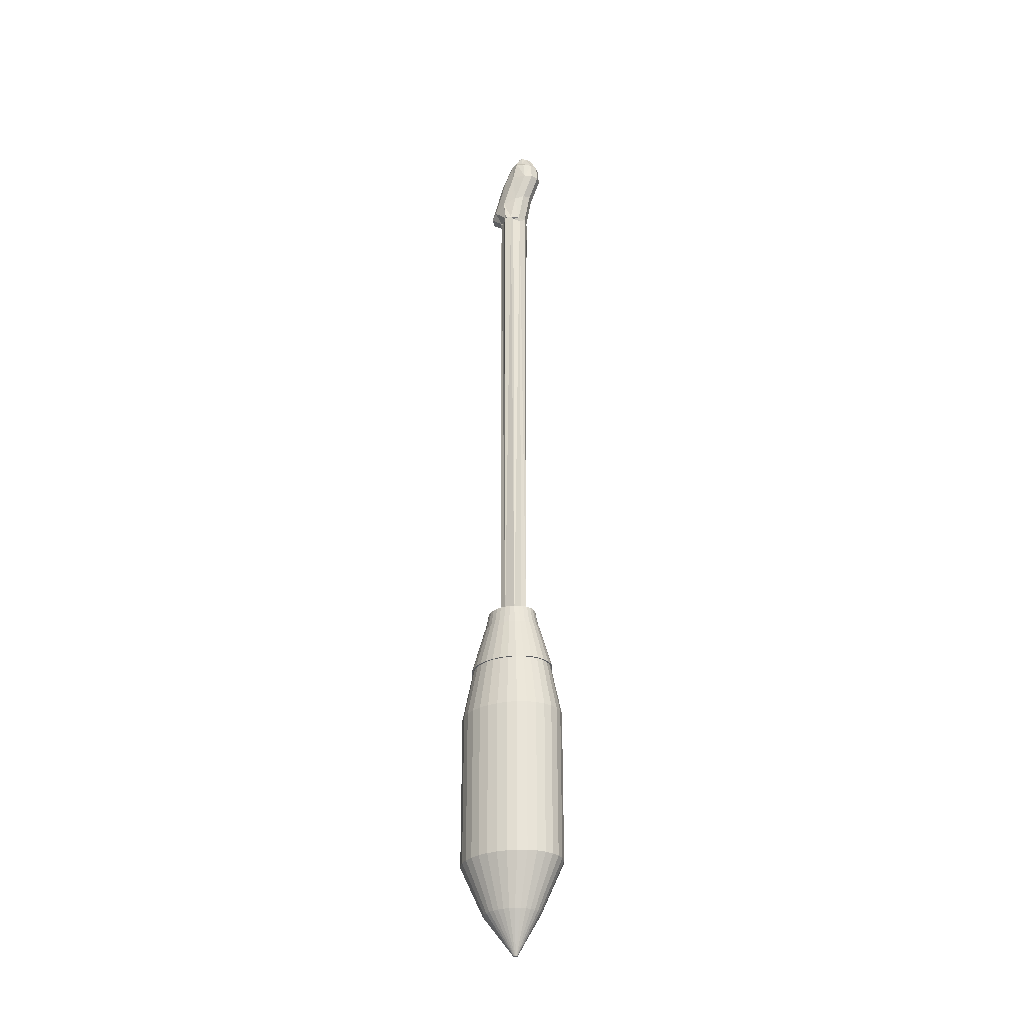
<metadata>
{"format":"obj","ext":"obj","renderer":"f3d","projection":"perspective","resolution":1024,"background":"white","views":[{"elev":-29.1,"azim":-56.9,"up":"+Z"}]}
</metadata>
<code>
o Body
v -0.03977 0.4652 -0.8204
v -0.0456 0.448 -0.9144
v -0.02028 0.458 -0.8204
v -0.02325 0.4397 -0.9144
v -0.08317 0.5711 1.712
v 0.08317 0.5711 1.712
v -0.08317 0.5845 1.813
v 0.08317 0.5845 1.813
v -0.08317 0.5204 1.982
v 0.08317 0.5204 1.982
v 0.08317 0.4951 2.071
v -0.08317 0.4951 2.071
v -0.08036 0.5773 1.712
v 1e-06 0.6477 1.712
v -0 0.4555 -0.8204
v -0.0436 0.6271 1.712
v 1e-06 0.4945 1.712
v -0.07094 0.5441 1.712
v -0 0.4369 -0.9144
v -0.04084 0.509 1.712
v 1e-06 0.6477 1.712
v 0.08037 0.5773 1.712
v 0.0436 0.6271 1.712
v 0.07095 0.5441 1.712
v 1e-06 0.4945 1.712
v 0.04084 0.509 1.712
v 1e-06 0.4602 1.864
v -0.06456 0.5179 1.84
v -0.03897 0.4771 1.857
v 0.06456 0.5179 1.84
v 1e-06 0.4602 1.864
v 0.03897 0.4771 1.857
v -0.06404 0.653 1.785
v 1e-06 0.7088 1.762
v -0.03882 0.6925 1.769
v 1e-06 0.7088 1.762
v 0.06404 0.653 1.785
v 0.03882 0.6925 1.769
v 1e-06 0.4051 1.983
v -0.0629 0.4531 1.983
v -0.03849 0.4191 1.983
v 0.0629 0.4531 1.983
v 1e-06 0.4051 1.983
v 0.03849 0.4191 1.983
v -0.06328 0.5865 1.982
v 1e-06 0.6358 1.981
v -0.0386 0.6213 1.981
v 1e-06 0.6358 1.981
v 0.06328 0.5865 1.982
v 0.0386 0.6213 1.981
v -0.04844 0.4815 2.097
v 1e-06 0.4543 2.138
v -0.03425 0.4622 2.126
v 0.04844 0.4815 2.097
v 1e-06 0.4543 2.138
v 0.03425 0.4622 2.126
v -0.04844 0.5007 2.107
v 1e-06 0.5061 2.165
v -0.03425 0.5045 2.148
v 0.04844 0.5007 2.107
v 1e-06 0.5061 2.165
v 0.03425 0.5045 2.148
v 1e-06 0.4118 2.059
v 0.06808 0.4589 2.066
v 0.04 0.4256 2.061
v 1e-06 0.4118 2.059
v -0.06808 0.4589 2.066
v -0.04 0.4256 2.061
v 1e-06 0.5784 2.083
v -0.06698 0.5339 2.077
v -0.03968 0.5654 2.082
v 1e-06 0.5784 2.083
v 0.06698 0.5339 2.077
v 0.03968 0.5654 2.082
v 1e-06 0.4802 2.151
v -0.06814 0.4886 2.106
v -0.04002 0.4827 2.138
v 0.06814 0.4886 2.106
v 1e-06 0.4802 2.151
v 0.04002 0.4827 2.138
v -0.03859 0.5993 -0.8294
v -0.003528 0.6477 -0.8294
v -0.02832 0.6335 -0.8294
v -0.003528 0.4945 -0.8294
v -0.03859 0.5429 -0.8294
v -0.02832 0.5087 -0.8294
v -0.003527 0.6477 -0.8294
v 0.03153 0.5993 -0.8294
v 0.02126 0.6335 -0.8294
v 0.03153 0.5429 -0.8294
v -0.003527 0.4945 -0.8294
v 0.02126 0.5087 -0.8294
v 1e-06 0.6477 1.712
v -0.05307 0.6036 1.694
v -0.04401 0.6288 1.708
v -0.03256 0.6348 1.686
v -0.05307 0.5386 1.706
v 1e-06 0.4945 1.712
v -0.04124 0.5083 1.709
v -0.03256 0.5074 1.69
v 0.06844 0.6036 1.694
v -0.003527 0.6477 1.712
v 0.04401 0.6288 1.708
v 0.04011 0.6348 1.686
v 1e-06 0.4945 1.712
v 0.06844 0.5386 1.706
v 0.04124 0.5083 1.709
v 0.04011 0.5074 1.69
v -0.0662 0.4615 -0.9144
v -0.05774 0.477 -0.8204
v -0.08425 0.4796 -0.9144
v -0.07349 0.4928 -0.8204
v -0.09907 0.5017 -0.9144
v -0.08642 0.5121 -0.8204
v -0.1101 0.5269 -0.9144
v -0.09602 0.5341 -0.8204
v -0.1169 0.5543 -0.9144
v -0.1019 0.5579 -0.8204
v -0.1192 0.5827 -0.9144
v -0.1039 0.5827 -0.8204
v -0.1169 0.6112 -0.9144
v -0.1019 0.6076 -0.8204
v -0.1101 0.6386 -0.9144
v -0.09602 0.6314 -0.8204
v -0.09907 0.6638 -0.9144
v -0.08642 0.6534 -0.8204
v -0.08425 0.6859 -0.9144
v -0.07349 0.6727 -0.8204
v -0.0662 0.704 -0.9144
v -0.05774 0.6885 -0.8204
v -0.0456 0.7175 -0.9144
v -0.03977 0.7003 -0.8204
v -0.02325 0.7258 -0.9144
v -0.02028 0.7075 -0.8204
v -0 0.7286 -0.9144
v -0 0.7099 -0.8204
v 0.02325 0.7258 -0.9144
v 0.02028 0.7075 -0.8204
v 0.0456 0.7175 -0.9144
v 0.03977 0.7003 -0.8204
v 0.0662 0.704 -0.9144
v 0.05774 0.6885 -0.8204
v 0.08425 0.6859 -0.9144
v 0.07349 0.6727 -0.8204
v 0.09907 0.6638 -0.9144
v 0.08642 0.6534 -0.8204
v 0.1101 0.6386 -0.9144
v 0.09602 0.6314 -0.8204
v 0.1169 0.6112 -0.9144
v 0.1019 0.6076 -0.8204
v 0.1192 0.5827 -0.9144
v 0.1039 0.5827 -0.8204
v 0.1169 0.5543 -0.9144
v 0.1019 0.5579 -0.8204
v 0.1101 0.5269 -0.9144
v 0.09602 0.5341 -0.8204
v 0.09907 0.5017 -0.9144
v 0.08642 0.5121 -0.8204
v 0.08425 0.4796 -0.9144
v 0.07349 0.4928 -0.8204
v 0.0662 0.4615 -0.9144
v 0.05774 0.477 -0.8204
v 0.0456 0.448 -0.9144
v 0.03977 0.4652 -0.8204
v 0.02325 0.4397 -0.9144
v 0.02028 0.458 -0.8204
v -0.06808 0.458 -0.9144
v -0.08665 0.4767 -0.9144
v -0.04689 0.4442 -0.9144
v -0.02391 0.4357 -0.9144
v -0 0.4328 -0.9144
v -0.1019 0.4994 -0.9144
v -0.1132 0.5254 -0.9144
v -0.1202 0.5535 -0.9144
v -0.1225 0.5827 -0.9144
v -0.1202 0.612 -0.9144
v -0.1132 0.6401 -0.9144
v -0.1019 0.6661 -0.9144
v -0.08665 0.6888 -0.9144
v -0.06808 0.7074 -0.9144
v -0.04689 0.7213 -0.9144
v -0.02391 0.7298 -0.9144
v -0 0.7327 -0.9144
v 0.02391 0.7298 -0.9144
v 0.04689 0.7213 -0.9144
v 0.06808 0.7074 -0.9144
v 0.08665 0.6888 -0.9144
v 0.1019 0.6661 -0.9144
v 0.1132 0.6401 -0.9144
v 0.1202 0.612 -0.9144
v 0.1225 0.5827 -0.9144
v 0.1202 0.5535 -0.9144
v 0.1132 0.5254 -0.9144
v 0.1019 0.4994 -0.9144
v 0.08665 0.4767 -0.9144
v 0.06808 0.458 -0.9144
v 0.04689 0.4442 -0.9144
v 0.02391 0.4357 -0.9144
v -0.09808 0.4031 -1.135
v -0.1248 0.43 -1.135
v -0.06756 0.3831 -1.135
v -0.03444 0.3708 -1.135
v -0 0.3667 -1.135
v -0.1468 0.4627 -1.135
v -0.1631 0.5001 -1.135
v -0.1731 0.5406 -1.135
v -0.1765 0.5827 -1.135
v -0.1731 0.6249 -1.135
v -0.1631 0.6654 -1.135
v -0.1468 0.7028 -1.135
v -0.1248 0.7355 -1.135
v -0.09808 0.7624 -1.135
v -0.06756 0.7824 -1.135
v -0.03444 0.7947 -1.135
v -0 0.7988 -1.135
v 0.03444 0.7947 -1.135
v 0.06756 0.7824 -1.135
v 0.09808 0.7624 -1.135
v 0.1248 0.7355 -1.135
v 0.1468 0.7028 -1.135
v 0.1631 0.6654 -1.135
v 0.1731 0.6249 -1.135
v 0.1765 0.5827 -1.135
v 0.1731 0.5406 -1.135
v 0.1631 0.5001 -1.135
v 0.1468 0.4627 -1.135
v 0.1248 0.43 -1.135
v 0.09808 0.4031 -1.135
v 0.06756 0.3831 -1.135
v 0.03444 0.3708 -1.135
v -0.09406 0.4105 -1.135
v -0.1197 0.4362 -1.135
v -0.06479 0.3913 -1.135
v -0.03303 0.3795 -1.135
v -0 0.3755 -1.135
v -0.1408 0.4676 -1.135
v -0.1564 0.5035 -1.135
v -0.166 0.5423 -1.135
v -0.1693 0.5827 -1.135
v -0.166 0.6232 -1.135
v -0.1564 0.662 -1.135
v -0.1408 0.6979 -1.135
v -0.1197 0.7293 -1.135
v -0.09406 0.755 -1.135
v -0.06479 0.7742 -1.135
v -0.03303 0.786 -1.135
v -0 0.79 -1.135
v 0.03303 0.786 -1.135
v 0.06479 0.7742 -1.135
v 0.09406 0.755 -1.135
v 0.1197 0.7293 -1.135
v 0.1408 0.6979 -1.135
v 0.1564 0.662 -1.135
v 0.166 0.6232 -1.135
v 0.1693 0.5827 -1.135
v 0.166 0.5423 -1.135
v 0.1564 0.5035 -1.135
v 0.1408 0.4676 -1.135
v 0.1197 0.4362 -1.135
v 0.09406 0.4105 -1.135
v 0.06479 0.3913 -1.135
v 0.03303 0.3795 -1.135
v -0.1193 0.3643 -1.397
v -0.1518 0.397 -1.397
v -0.08215 0.34 -1.397
v -0.04188 0.3251 -1.397
v -0 0.32 -1.397
v -0.1785 0.4368 -1.397
v -0.1983 0.4822 -1.397
v -0.2105 0.5315 -1.397
v -0.2147 0.5827 -1.397
v -0.2105 0.634 -1.397
v -0.1983 0.6833 -1.397
v -0.1785 0.7287 -1.397
v -0.1518 0.7685 -1.397
v -0.1193 0.8012 -1.397
v -0.08215 0.8255 -1.397
v -0.04188 0.8404 -1.397
v -0 0.8455 -1.397
v 0.04188 0.8404 -1.397
v 0.08215 0.8255 -1.397
v 0.1193 0.8012 -1.397
v 0.1518 0.7685 -1.397
v 0.1785 0.7287 -1.397
v 0.1983 0.6833 -1.397
v 0.2105 0.634 -1.397
v 0.2147 0.5827 -1.397
v 0.2105 0.5315 -1.397
v 0.1983 0.4822 -1.397
v 0.1785 0.4368 -1.397
v 0.1518 0.397 -1.397
v 0.1193 0.3643 -1.397
v 0.08215 0.34 -1.397
v 0.04188 0.3251 -1.397
v -0.1193 0.3643 -2.146
v -0.1518 0.397 -2.146
v -0.08215 0.34 -2.146
v -0.04188 0.3251 -2.146
v -1e-06 0.32 -2.146
v -0.1785 0.4368 -2.146
v -0.1983 0.4822 -2.146
v -0.2105 0.5315 -2.146
v -0.2147 0.5827 -2.146
v -0.2105 0.634 -2.146
v -0.1983 0.6833 -2.146
v -0.1785 0.7287 -2.146
v -0.1518 0.7685 -2.146
v -0.1193 0.8012 -2.146
v -0.08215 0.8255 -2.146
v -0.04188 0.8404 -2.146
v -1e-06 0.8455 -2.146
v 0.04188 0.8404 -2.146
v 0.08215 0.8255 -2.146
v 0.1193 0.8012 -2.146
v 0.1518 0.7685 -2.146
v 0.1785 0.7287 -2.146
v 0.1983 0.6833 -2.146
v 0.2105 0.634 -2.146
v 0.2147 0.5827 -2.146
v 0.2105 0.5315 -2.146
v 0.1983 0.4822 -2.146
v 0.1785 0.4368 -2.146
v 0.1518 0.397 -2.146
v 0.1193 0.3643 -2.146
v 0.08215 0.34 -2.146
v 0.04188 0.3251 -2.146
v -0.06604 0.4618 -2.392
v -0.08405 0.4799 -2.392
v -0.04549 0.4483 -2.392
v -0.02319 0.4401 -2.392
v -1e-06 0.4373 -2.392
v -0.09883 0.5019 -2.392
v -0.1098 0.5271 -2.392
v -0.1166 0.5544 -2.392
v -0.1189 0.5827 -2.392
v -0.1166 0.6111 -2.392
v -0.1098 0.6384 -2.392
v -0.09883 0.6636 -2.392
v -0.08405 0.6856 -2.392
v -0.06604 0.7037 -2.392
v -0.04549 0.7172 -2.392
v -0.02319 0.7254 -2.392
v -1e-06 0.7282 -2.392
v 0.02319 0.7254 -2.392
v 0.04549 0.7172 -2.392
v 0.06604 0.7037 -2.392
v 0.08405 0.6856 -2.392
v 0.09883 0.6636 -2.392
v 0.1098 0.6384 -2.392
v 0.1166 0.6111 -2.392
v 0.1189 0.5827 -2.392
v 0.1166 0.5544 -2.392
v 0.1098 0.5271 -2.392
v 0.09883 0.5019 -2.392
v 0.08405 0.4799 -2.392
v 0.06604 0.4618 -2.392
v 0.04549 0.4483 -2.392
v 0.02319 0.4401 -2.392
v -0.004528 0.5551 -2.589
v -0.005763 0.5563 -2.589
v -0.003119 0.5542 -2.589
v -0.001591 0.5536 -2.589
v -1e-06 0.5534 -2.589
v -0.006776 0.5578 -2.589
v -0.007529 0.5596 -2.589
v -0.007993 0.5614 -2.589
v -0.008149 0.5634 -2.589
v -0.007993 0.5653 -2.589
v -0.007529 0.5672 -2.589
v -0.006776 0.5689 -2.589
v -0.005763 0.5704 -2.589
v -0.004528 0.5717 -2.589
v -0.003119 0.5726 -2.589
v -0.001591 0.5732 -2.589
v -1e-06 0.5733 -2.589
v 0.001589 0.5732 -2.589
v 0.003117 0.5726 -2.589
v 0.004526 0.5717 -2.589
v 0.005761 0.5704 -2.589
v 0.006774 0.5689 -2.589
v 0.007527 0.5672 -2.589
v 0.007991 0.5653 -2.589
v 0.008148 0.5634 -2.589
v 0.007991 0.5614 -2.589
v 0.007527 0.5596 -2.589
v 0.006774 0.5578 -2.589
v 0.005761 0.5563 -2.589
v 0.004526 0.5551 -2.589
v 0.003117 0.5542 -2.589
v 0.001589 0.5536 -2.589
f 21 34 36
f 22 8 6
f 18 7 5
f 105 17 84
f 39 63 66
f 13 7 33
f 18 13 81
f 11 54 64
f 28 9 7
f 7 45 33
f 30 10 42
f 73 78 11
f 70 76 57
f 66 55 52
f 93 87 82
f 55 75 52
f 42 11 64
f 9 70 45
f 40 12 9
f 10 73 11
f 48 69 72
f 72 58 61
f 79 58 75
f 12 51 76
f 8 49 10
f 17 31 27
f 36 46 48
f 27 43 39
f 88 22 24
f 24 8 30
f 16 93 95
f 17 99 98
f 20 97 99
f 21 103 102
f 23 101 103
f 26 106 24
f 26 105 107
f 21 38 23
f 23 37 22
f 25 32 31
f 26 30 32
f 28 20 29
f 29 17 27
f 33 16 13
f 35 14 16
f 48 38 36
f 50 37 38
f 31 44 43
f 32 42 44
f 40 29 41
f 41 27 39
f 33 47 35
f 35 46 34
f 51 77 76
f 53 75 77
f 79 56 80
f 80 54 78
f 54 65 64
f 56 63 65
f 40 68 67
f 41 66 68
f 57 71 70
f 59 69 71
f 49 74 73
f 50 72 74
f 42 65 44
f 44 63 43
f 51 68 53
f 53 66 52
f 45 71 47
f 47 69 46
f 60 74 62
f 62 72 61
f 57 77 59
f 59 75 58
f 79 62 61
f 80 60 62
f 16 94 13
f 93 96 95
f 96 94 95
f 97 100 99
f 100 98 99
f 101 104 103
f 104 102 103
f 105 108 107
f 108 106 107
f 82 96 93
f 96 81 94
f 88 104 101
f 104 87 102
f 84 100 86
f 100 85 86
f 90 108 92
f 108 91 92
f 81 89 91
f 15 4 19
f 3 2 4
f 1 109 2
f 110 111 109
f 112 113 111
f 114 115 113
f 116 117 115
f 118 119 117
f 119 122 121
f 121 124 123
f 123 126 125
f 125 128 127
f 127 130 129
f 129 132 131
f 131 134 133
f 133 136 135
f 136 137 135
f 138 139 137
f 140 141 139
f 142 143 141
f 144 145 143
f 146 147 145
f 148 149 147
f 150 151 149
f 151 154 153
f 153 156 155
f 155 158 157
f 157 160 159
f 159 162 161
f 161 164 163
f 140 124 1
f 163 166 165
f 165 15 19
f 125 177 123
f 169 199 201
f 141 187 186
f 161 195 159
f 4 169 170
f 115 174 173
f 135 182 133
f 109 168 167
f 153 191 151
f 127 178 125
f 143 188 187
f 163 196 161
f 2 167 169
f 117 175 174
f 135 184 183
f 155 192 153
f 129 179 127
f 145 189 188
f 165 197 163
f 121 175 119
f 137 185 184
f 157 193 155
f 19 170 171
f 111 172 168
f 131 180 129
f 147 190 189
f 19 198 165
f 123 176 121
f 139 186 185
f 159 194 157
f 113 173 172
f 133 181 131
f 149 191 190
f 204 232 200
f 196 227 195
f 183 214 182
f 170 201 202
f 197 228 196
f 183 216 215
f 171 202 203
f 198 229 197
f 184 217 216
f 168 204 200
f 171 230 198
f 185 218 217
f 172 205 204
f 186 219 218
f 173 206 205
f 187 220 219
f 174 207 206
f 188 221 220
f 176 207 175
f 189 222 221
f 177 208 176
f 190 223 222
f 178 209 177
f 192 223 191
f 179 210 178
f 193 224 192
f 180 211 179
f 194 225 193
f 181 212 180
f 167 200 199
f 195 226 194
f 182 213 181
f 238 271 270
f 230 235 262
f 218 249 217
f 205 236 204
f 219 250 218
f 206 237 205
f 220 251 219
f 207 238 206
f 221 252 220
f 207 240 239
f 222 253 221
f 208 241 240
f 223 254 222
f 209 242 241
f 223 256 255
f 210 243 242
f 224 257 256
f 211 244 243
f 225 258 257
f 212 245 244
f 200 231 199
f 226 259 258
f 213 246 245
f 199 233 201
f 227 260 259
f 214 247 246
f 201 234 202
f 228 261 260
f 216 247 215
f 202 235 203
f 229 262 261
f 217 248 216
f 274 305 273
f 252 285 284
f 240 271 239
f 253 286 285
f 241 272 240
f 254 287 286
f 242 273 241
f 256 287 255
f 243 274 242
f 257 288 256
f 244 275 243
f 258 289 257
f 245 276 244
f 231 264 263
f 259 290 258
f 246 277 245
f 233 263 265
f 260 291 259
f 247 278 246
f 234 265 266
f 261 292 260
f 247 280 279
f 235 266 267
f 262 293 261
f 248 281 280
f 232 268 264
f 235 294 262
f 249 282 281
f 236 269 268
f 250 283 282
f 237 270 269
f 251 284 283
f 308 341 340
f 288 319 287
f 275 306 274
f 289 320 288
f 276 307 275
f 290 321 289
f 277 308 276
f 264 295 263
f 291 322 290
f 278 309 277
f 263 297 265
f 292 323 291
f 279 310 278
f 265 298 266
f 293 324 292
f 280 311 279
f 266 299 267
f 294 325 293
f 281 312 280
f 268 296 264
f 267 326 294
f 282 313 281
f 269 300 268
f 283 314 282
f 270 301 269
f 284 315 283
f 271 302 270
f 285 316 284
f 272 303 271
f 286 317 285
f 273 304 272
f 287 318 286
f 344 375 343
f 296 327 295
f 322 355 354
f 309 342 341
f 295 329 297
f 323 356 355
f 310 343 342
f 297 330 298
f 324 357 356
f 312 343 311
f 298 331 299
f 325 358 357
f 313 344 312
f 300 328 296
f 326 331 358
f 314 345 313
f 301 332 300
f 315 346 314
f 302 333 301
f 316 347 315
f 303 334 302
f 317 348 316
f 303 336 335
f 318 349 317
f 304 337 336
f 319 350 318
f 305 338 337
f 319 352 351
f 306 339 338
f 320 353 352
f 307 340 339
f 321 354 353
f 374 382 390
f 330 363 331
f 357 390 389
f 345 376 344
f 332 360 328
f 358 363 390
f 346 377 345
f 333 364 332
f 347 378 346
f 333 366 365
f 348 379 347
f 334 367 366
f 349 380 348
f 335 368 367
f 350 381 349
f 336 369 368
f 351 382 350
f 337 370 369
f 352 383 351
f 338 371 370
f 353 384 352
f 339 372 371
f 353 386 385
f 340 373 372
f 328 359 327
f 354 387 386
f 341 374 373
f 327 361 329
f 355 388 387
f 342 375 374
f 329 362 330
f 356 389 388
f 21 14 34
f 22 37 8
f 18 28 7
f 105 25 17
f 17 98 84
f 84 91 105
f 39 43 63
f 13 5 7
f 85 97 18
f 18 5 13
f 13 94 81
f 81 85 18
f 11 78 54
f 28 40 9
f 7 9 45
f 30 8 10
f 73 60 78
f 70 12 76
f 66 63 55
f 93 14 21
f 93 21 102
f 93 102 87
f 55 79 75
f 42 10 11
f 9 12 70
f 40 67 12
f 10 49 73
f 48 46 69
f 72 69 58
f 79 61 58
f 12 67 51
f 8 37 49
f 17 25 31
f 36 34 46
f 27 31 43
f 106 90 88
f 88 101 22
f 22 6 24
f 24 106 88
f 24 6 8
f 16 14 93
f 17 20 99
f 20 18 97
f 21 23 103
f 23 22 101
f 26 107 106
f 26 25 105
f 21 36 38
f 23 38 37
f 25 26 32
f 26 24 30
f 28 18 20
f 29 20 17
f 33 35 16
f 35 34 14
f 48 50 38
f 50 49 37
f 31 32 44
f 32 30 42
f 40 28 29
f 41 29 27
f 33 45 47
f 35 47 46
f 51 53 77
f 53 52 75
f 79 55 56
f 80 56 54
f 54 56 65
f 56 55 63
f 40 41 68
f 41 39 66
f 57 59 71
f 59 58 69
f 49 50 74
f 50 48 72
f 42 64 65
f 44 65 63
f 51 67 68
f 53 68 66
f 45 70 71
f 47 71 69
f 60 73 74
f 62 74 72
f 57 76 77
f 59 77 75
f 79 80 62
f 80 78 60
f 16 95 94
f 82 83 96
f 96 83 81
f 88 89 104
f 104 89 87
f 84 98 100
f 100 97 85
f 90 106 108
f 108 105 91
f 91 84 86
f 86 85 81
f 81 83 82
f 82 87 89
f 89 88 90
f 90 92 91
f 91 86 81
f 81 82 89
f 89 90 91
f 15 3 4
f 3 1 2
f 1 110 109
f 110 112 111
f 112 114 113
f 114 116 115
f 116 118 117
f 118 120 119
f 119 120 122
f 121 122 124
f 123 124 126
f 125 126 128
f 127 128 130
f 129 130 132
f 131 132 134
f 133 134 136
f 136 138 137
f 138 140 139
f 140 142 141
f 142 144 143
f 144 146 145
f 146 148 147
f 148 150 149
f 150 152 151
f 151 152 154
f 153 154 156
f 155 156 158
f 157 158 160
f 159 160 162
f 161 162 164
f 1 3 15
f 15 166 164
f 164 162 160
f 160 158 156
f 156 154 152
f 152 150 148
f 148 146 144
f 144 142 140
f 140 138 136
f 136 134 132
f 132 130 128
f 128 126 124
f 124 122 120
f 120 118 116
f 116 114 112
f 112 110 1
f 1 15 164
f 164 160 156
f 156 152 148
f 148 144 140
f 140 136 132
f 132 128 124
f 124 120 116
f 116 112 1
f 1 164 156
f 156 148 140
f 140 132 124
f 124 116 1
f 1 156 140
f 163 164 166
f 165 166 15
f 125 178 177
f 169 167 199
f 141 143 187
f 161 196 195
f 4 2 169
f 115 117 174
f 135 183 182
f 109 111 168
f 153 192 191
f 127 179 178
f 143 145 188
f 163 197 196
f 2 109 167
f 117 119 175
f 135 137 184
f 155 193 192
f 129 180 179
f 145 147 189
f 165 198 197
f 121 176 175
f 137 139 185
f 157 194 193
f 19 4 170
f 111 113 172
f 131 181 180
f 147 149 190
f 19 171 198
f 123 177 176
f 139 141 186
f 159 195 194
f 113 115 173
f 133 182 181
f 149 151 191
f 204 236 232
f 196 228 227
f 183 215 214
f 170 169 201
f 197 229 228
f 183 184 216
f 171 170 202
f 198 230 229
f 184 185 217
f 168 172 204
f 171 203 230
f 185 186 218
f 172 173 205
f 186 187 219
f 173 174 206
f 187 188 220
f 174 175 207
f 188 189 221
f 176 208 207
f 189 190 222
f 177 209 208
f 190 191 223
f 178 210 209
f 192 224 223
f 179 211 210
f 193 225 224
f 180 212 211
f 194 226 225
f 181 213 212
f 167 168 200
f 195 227 226
f 182 214 213
f 238 239 271
f 230 203 235
f 218 250 249
f 205 237 236
f 219 251 250
f 206 238 237
f 220 252 251
f 207 239 238
f 221 253 252
f 207 208 240
f 222 254 253
f 208 209 241
f 223 255 254
f 209 210 242
f 223 224 256
f 210 211 243
f 224 225 257
f 211 212 244
f 225 226 258
f 212 213 245
f 200 232 231
f 226 227 259
f 213 214 246
f 199 231 233
f 227 228 260
f 214 215 247
f 201 233 234
f 228 229 261
f 216 248 247
f 202 234 235
f 229 230 262
f 217 249 248
f 274 306 305
f 252 253 285
f 240 272 271
f 253 254 286
f 241 273 272
f 254 255 287
f 242 274 273
f 256 288 287
f 243 275 274
f 257 289 288
f 244 276 275
f 258 290 289
f 245 277 276
f 231 232 264
f 259 291 290
f 246 278 277
f 233 231 263
f 260 292 291
f 247 279 278
f 234 233 265
f 261 293 292
f 247 248 280
f 235 234 266
f 262 294 293
f 248 249 281
f 232 236 268
f 235 267 294
f 249 250 282
f 236 237 269
f 250 251 283
f 237 238 270
f 251 252 284
f 308 309 341
f 288 320 319
f 275 307 306
f 289 321 320
f 276 308 307
f 290 322 321
f 277 309 308
f 264 296 295
f 291 323 322
f 278 310 309
f 263 295 297
f 292 324 323
f 279 311 310
f 265 297 298
f 293 325 324
f 280 312 311
f 266 298 299
f 294 326 325
f 281 313 312
f 268 300 296
f 267 299 326
f 282 314 313
f 269 301 300
f 283 315 314
f 270 302 301
f 284 316 315
f 271 303 302
f 285 317 316
f 272 304 303
f 286 318 317
f 273 305 304
f 287 319 318
f 344 376 375
f 296 328 327
f 322 323 355
f 309 310 342
f 295 327 329
f 323 324 356
f 310 311 343
f 297 329 330
f 324 325 357
f 312 344 343
f 298 330 331
f 325 326 358
f 313 345 344
f 300 332 328
f 326 299 331
f 314 346 345
f 301 333 332
f 315 347 346
f 302 334 333
f 316 348 347
f 303 335 334
f 317 349 348
f 303 304 336
f 318 350 349
f 304 305 337
f 319 351 350
f 305 306 338
f 319 320 352
f 306 307 339
f 320 321 353
f 307 308 340
f 321 322 354
f 390 363 362
f 362 361 359
f 359 360 364
f 364 365 366
f 366 367 368
f 368 369 370
f 370 371 372
f 372 373 374
f 374 375 376
f 376 377 378
f 378 379 380
f 380 381 382
f 382 383 384
f 384 385 386
f 386 387 388
f 388 389 390
f 390 362 359
f 359 364 366
f 366 368 370
f 370 372 374
f 374 376 378
f 378 380 382
f 382 384 386
f 386 388 390
f 390 359 366
f 366 370 374
f 374 378 382
f 382 386 390
f 390 366 374
f 330 362 363
f 357 358 390
f 345 377 376
f 332 364 360
f 358 331 363
f 346 378 377
f 333 365 364
f 347 379 378
f 333 334 366
f 348 380 379
f 334 335 367
f 349 381 380
f 335 336 368
f 350 382 381
f 336 337 369
f 351 383 382
f 337 338 370
f 352 384 383
f 338 339 371
f 353 385 384
f 339 340 372
f 353 354 386
f 340 341 373
f 328 360 359
f 354 355 387
f 341 342 374
f 327 359 361
f 355 356 388
f 342 343 375
f 329 361 362
f 356 357 389

</code>
